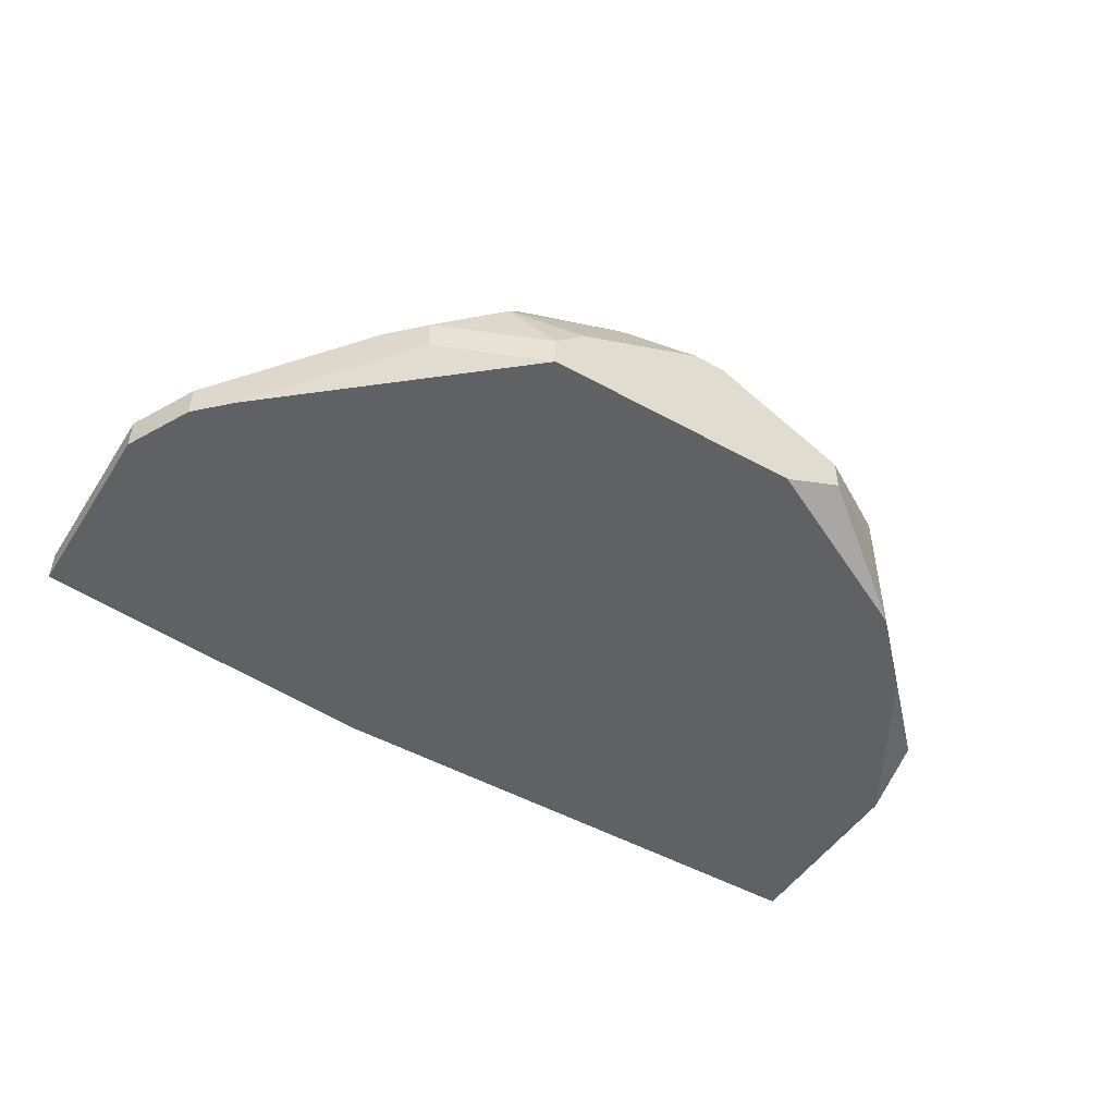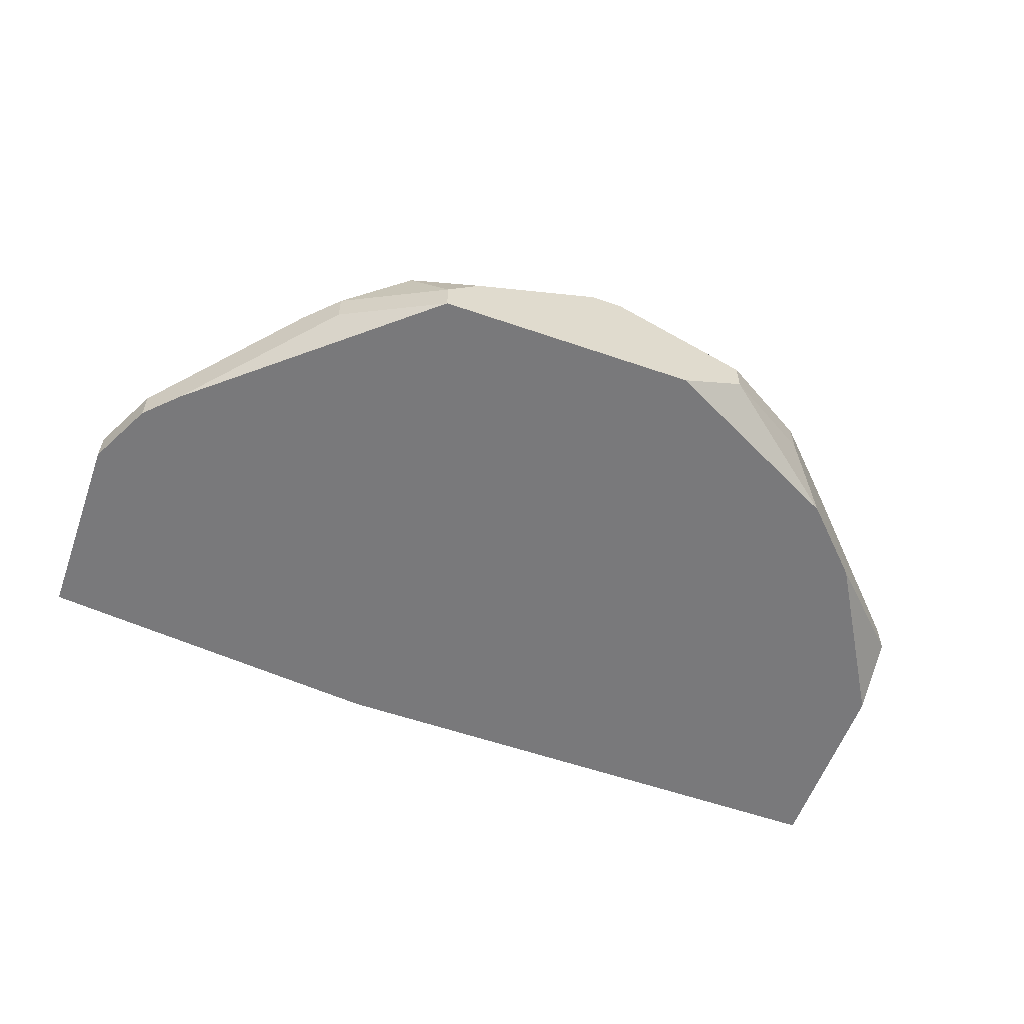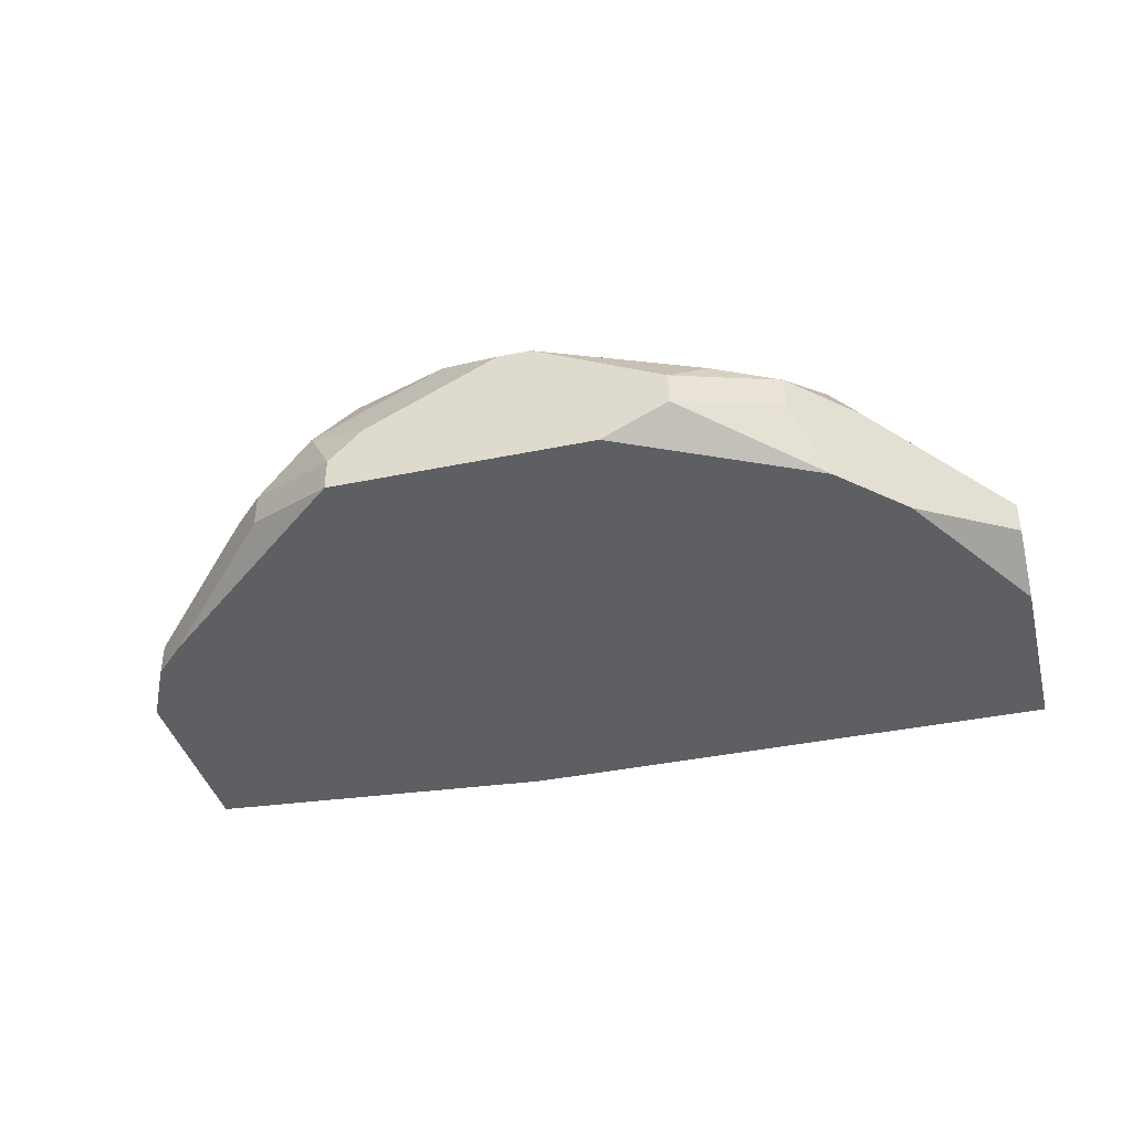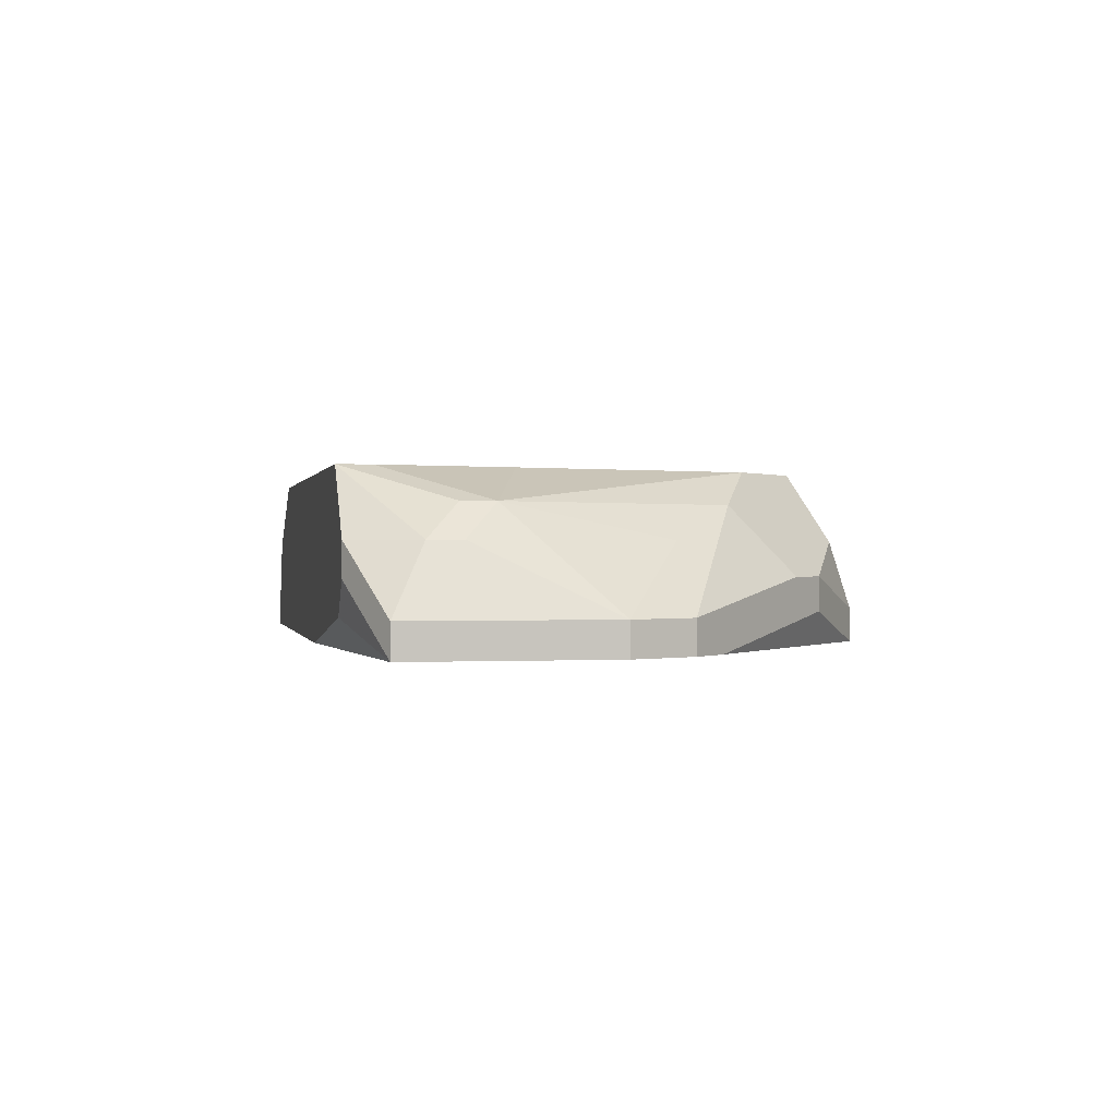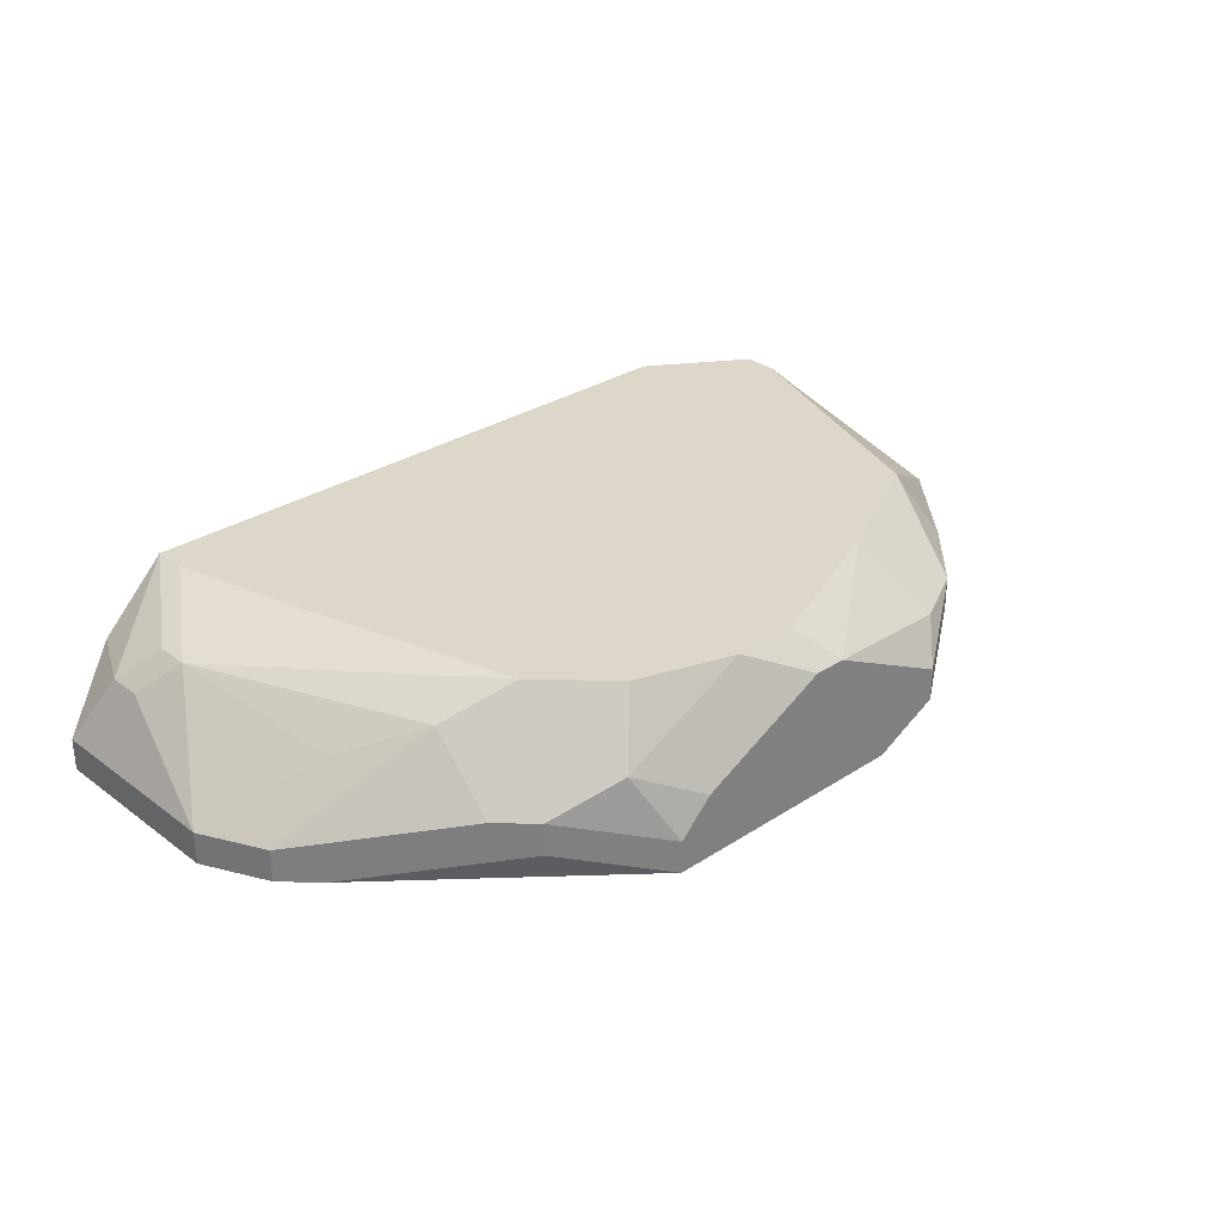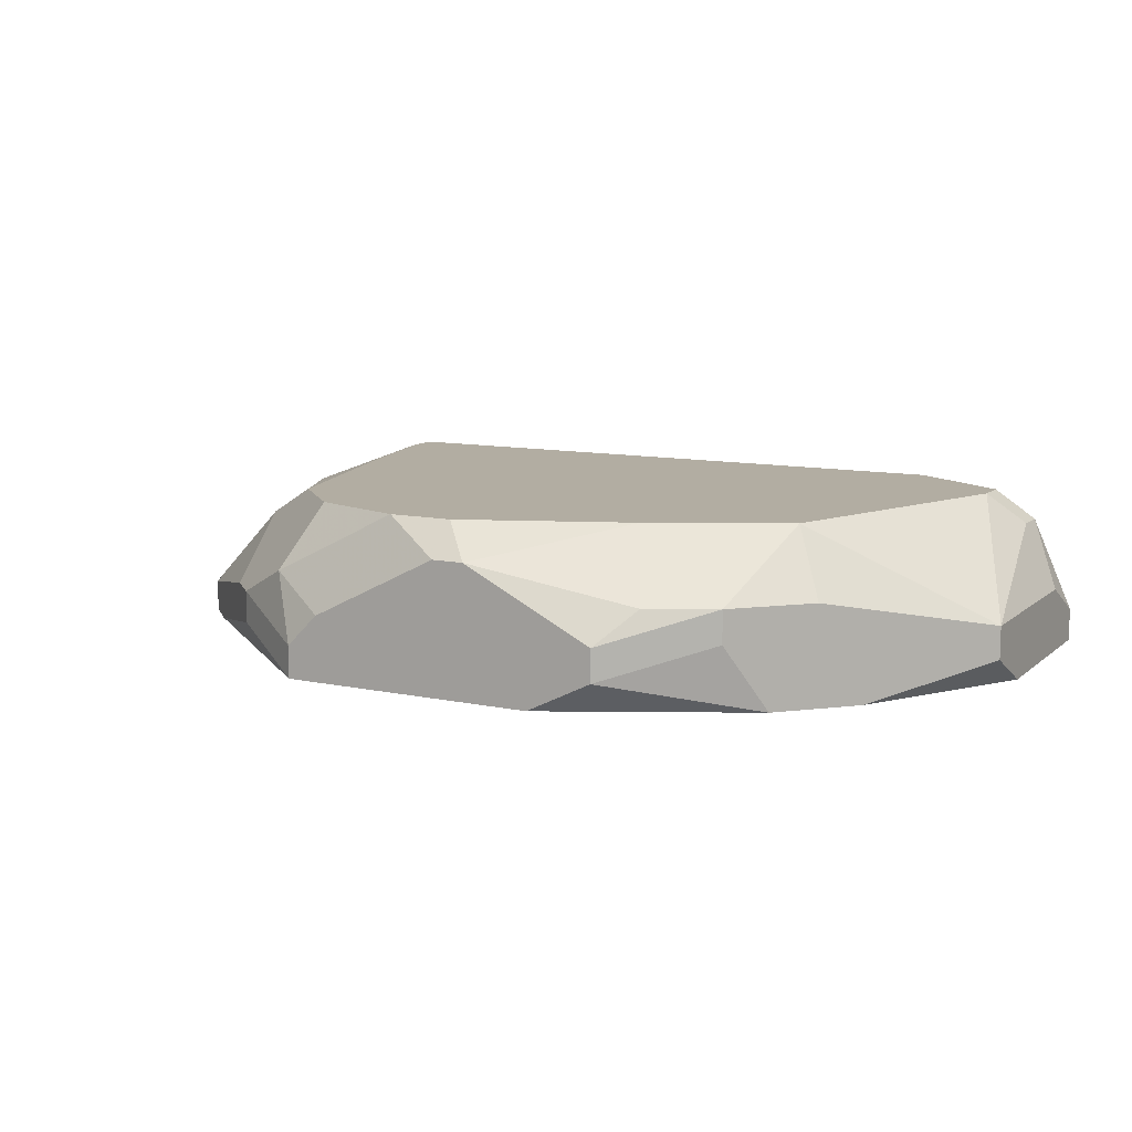
<metadata>
{"format":"obj","ext":"obj","renderer":"f3d","projection":"perspective","resolution":1024,"background":"white","views":[{"elev":-49.0,"azim":148.3,"up":"+Z"},{"elev":-57.9,"azim":160.3,"up":"+Z"},{"elev":-39.5,"azim":-165.6,"up":"+Z"},{"elev":0.1,"azim":78.6,"up":"+Z"},{"elev":30.3,"azim":136.8,"up":"+Z"},{"elev":10.6,"azim":-152.0,"up":"+Z"}]}
</metadata>
<code>
v -0.06656 0.06331 -0.03362
v 0.06979 0.0974 -0.02875
v 0.06979 0.0974 -0.03362
v 0.06979 0.06818 -0.02875
v -0.06656 0.06331 -0.02875
v 0.06979 0.06818 -0.03362
v 0.06492 0.1071 -0.02875
v 0.06492 0.1071 -0.03362
v 0.06492 0.07792 -0.01901
v 0.06492 0.07305 -0.01901
v 0.06005 0.112 -0.03362
v 0.06005 0.08279 -0.01414
v -0.06656 0.07305 -0.02388
v 0.06005 0.07792 -0.01414
v 0.06005 0.06331 -0.01901
v 0.06005 0.06331 -0.02388
v 0.05518 0.1071 -0.01901
v 0.05518 0.06331 -0.02875
v 0.05031 0.06818 -0.009266
v -0.06656 0.09253 -0.03362
v 0.05031 0.06331 -0.009266
v 0.04544 0.1266 -0.02388
v 0.04544 0.1169 -0.01414
v 0.04544 0.08766 -0.009266
v 0.04057 0.1315 -0.02388
v 0.04057 0.1315 -0.02875
v 0.0357 0.1217 -0.009266
v -0.06656 0.1023 -0.02875
v 0.03083 0.1364 -0.01901
v 0.02596 0.1412 -0.02875
v 0.02596 0.1412 -0.03362
v -0.06656 0.1023 -0.02388
v 0.02596 0.1315 -0.009266
v 0.02109 0.1412 -0.02388
v 0.01622 0.06331 -0.03362
v 0.01135 0.1364 -0.009266
v -0.06169 0.06331 -0.01901
v 0.001614 0.1364 -0.009266
v -0.003256 0.1412 -0.01414
v 0.001614 0.1412 -0.01414
v -0.013 0.1412 -0.03362
v -0.02274 0.1412 -0.02388
v -0.02274 0.1412 -0.02875
v -0.02274 0.1266 -0.009266
v -0.06169 0.06818 -0.01414
v -0.02761 0.1364 -0.01901
v -0.03735 0.1315 -0.01901
v -0.06169 0.07305 -0.01414
v -0.03735 0.1315 -0.02388
v -0.04222 0.1266 -0.03362
v -0.04222 0.1169 -0.009266
v -0.04222 0.06331 -0.009266
v -0.04708 0.1217 -0.01901
v -0.05195 0.1169 -0.03362
v -0.05682 0.07792 -0.009266
v -0.05682 0.07305 -0.009266
f 54 20 28
f 54 28 50
f 43 41 50
f 43 50 49
f 35 6 18
f 47 42 43
f 47 43 49
f 47 49 50
f 2 4 6
f 2 6 3
f 27 23 33
f 15 4 10
f 15 10 21
f 32 28 20
f 32 20 1
f 32 1 5
f 32 5 13
f 32 48 55
f 32 53 47
f 32 47 50
f 32 50 28
f 29 34 40
f 29 33 23
f 36 33 29
f 36 29 40
f 36 40 39
f 36 39 38
f 9 10 4
f 9 4 2
f 7 2 3
f 7 3 8
f 16 15 21
f 16 21 52
f 16 52 37
f 16 37 5
f 16 5 1
f 16 1 35
f 16 35 18
f 16 18 6
f 16 6 4
f 16 4 15
f 45 48 32
f 45 32 13
f 45 13 5
f 45 5 37
f 45 37 52
f 45 52 56
f 45 56 55
f 45 55 48
f 51 47 53
f 51 53 32
f 51 32 55
f 30 29 25
f 30 25 26
f 30 26 31
f 30 31 41
f 30 41 43
f 30 43 42
f 30 42 39
f 30 39 40
f 30 40 34
f 30 34 29
f 46 39 42
f 46 42 47
f 11 7 8
f 11 8 3
f 11 3 6
f 11 6 35
f 11 35 1
f 11 1 20
f 11 20 54
f 11 54 50
f 11 50 41
f 11 41 31
f 11 31 26
f 17 2 7
f 17 7 23
f 12 9 2
f 12 2 17
f 12 17 23
f 12 23 27
f 22 7 11
f 22 11 26
f 22 26 25
f 22 25 29
f 22 29 23
f 22 23 7
f 44 38 39
f 44 39 46
f 44 46 47
f 44 47 51
f 24 12 27
f 14 21 10
f 14 10 9
f 14 9 12
f 19 24 27
f 19 27 33
f 19 33 36
f 19 36 38
f 19 38 44
f 19 44 51
f 19 51 55
f 19 55 56
f 19 56 52
f 19 52 21
f 19 21 14
f 19 14 12
f 19 12 24

</code>
